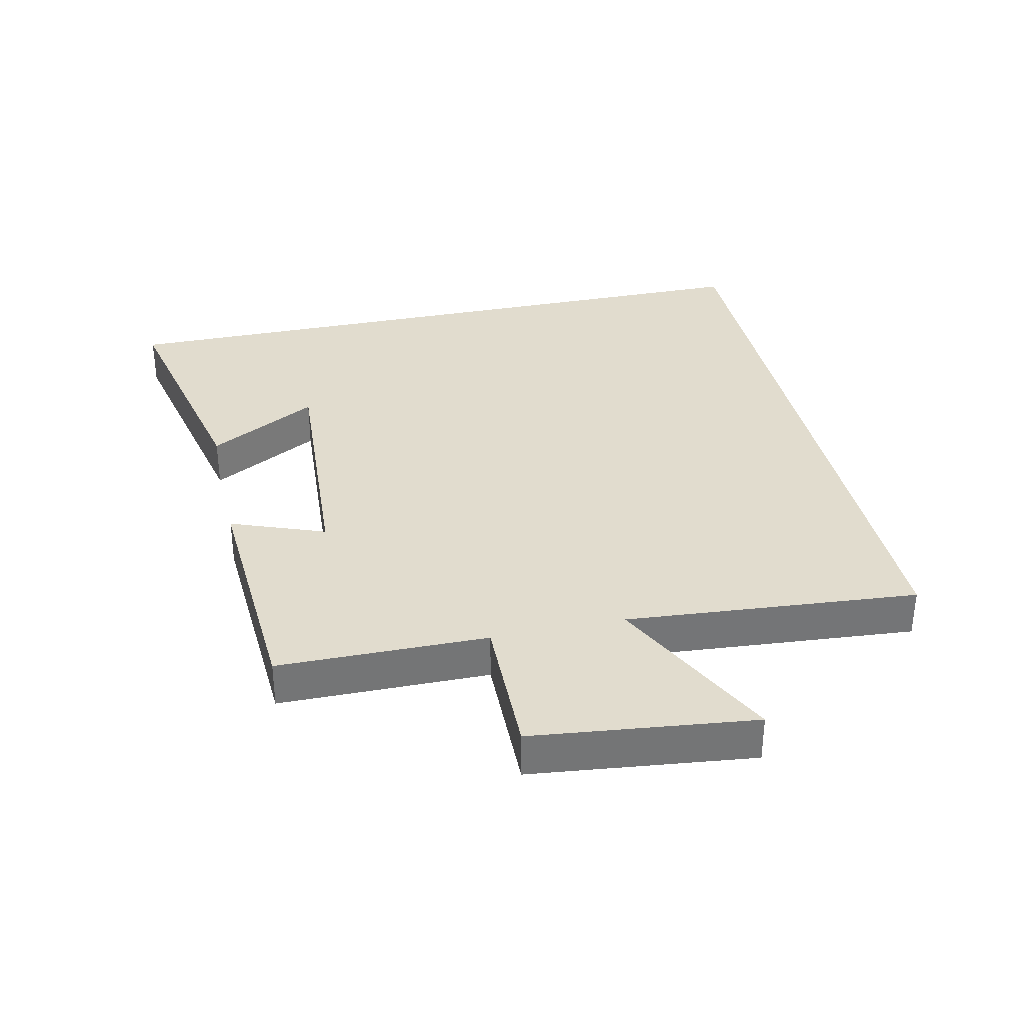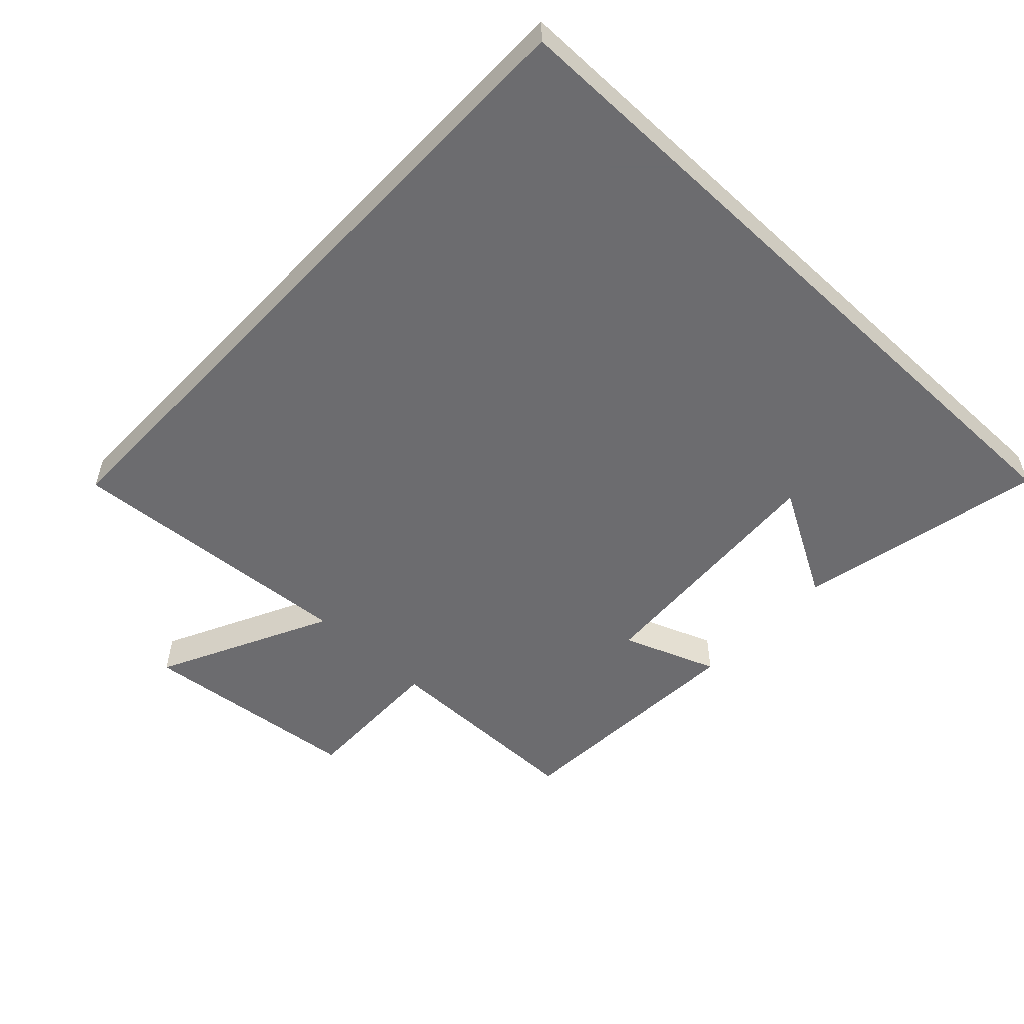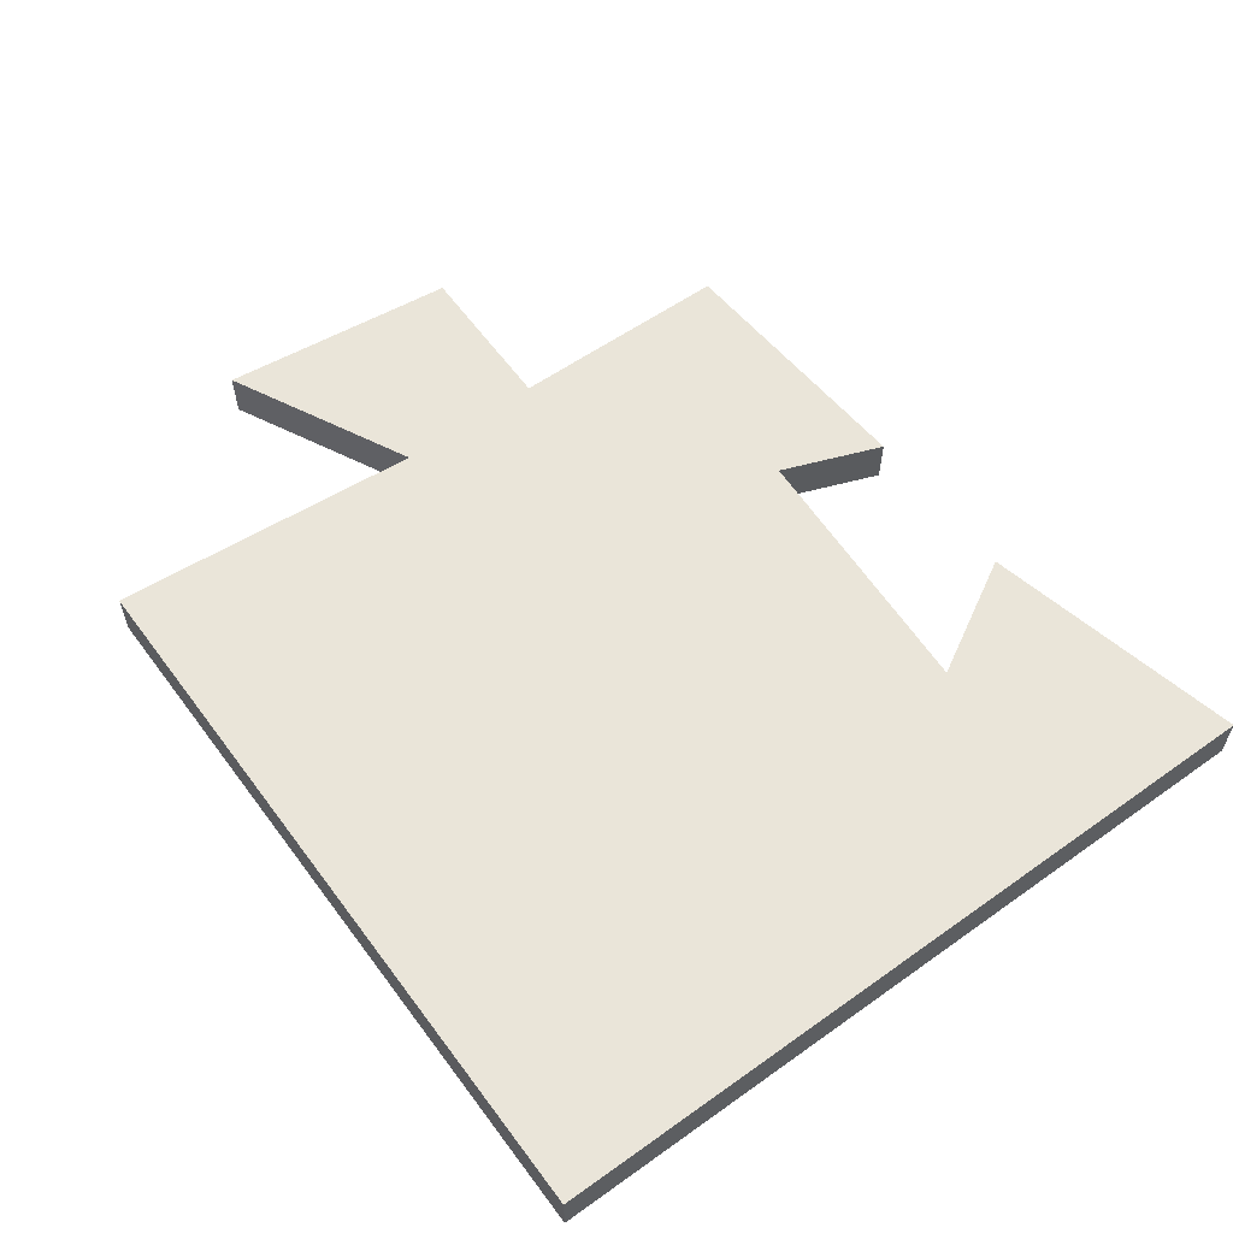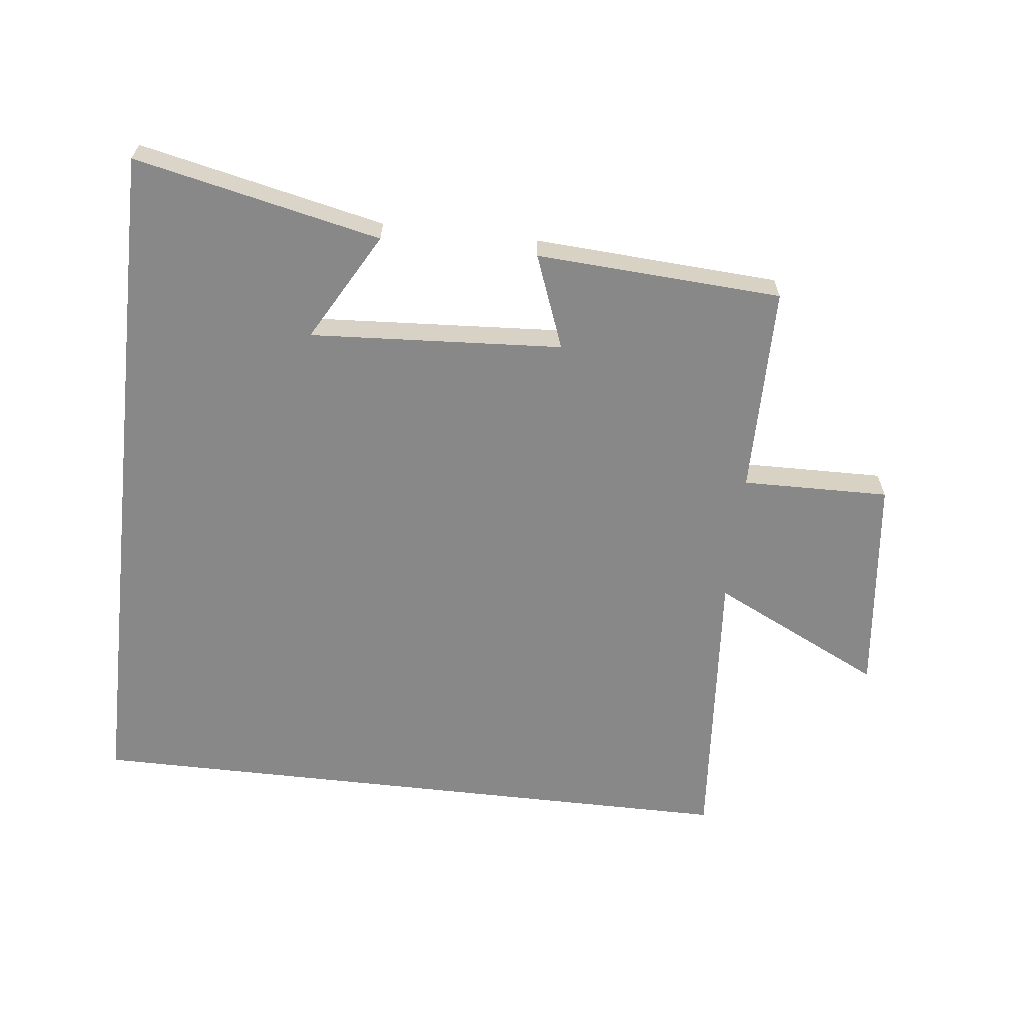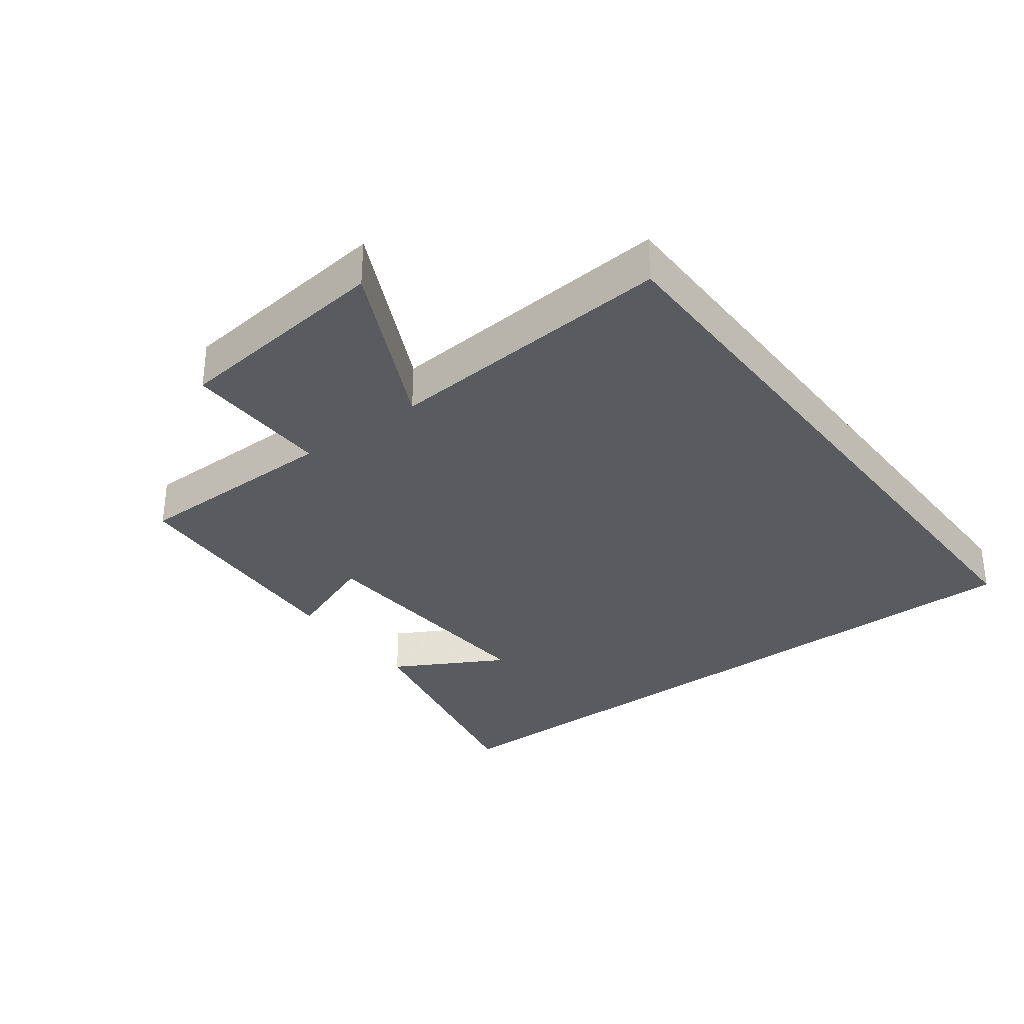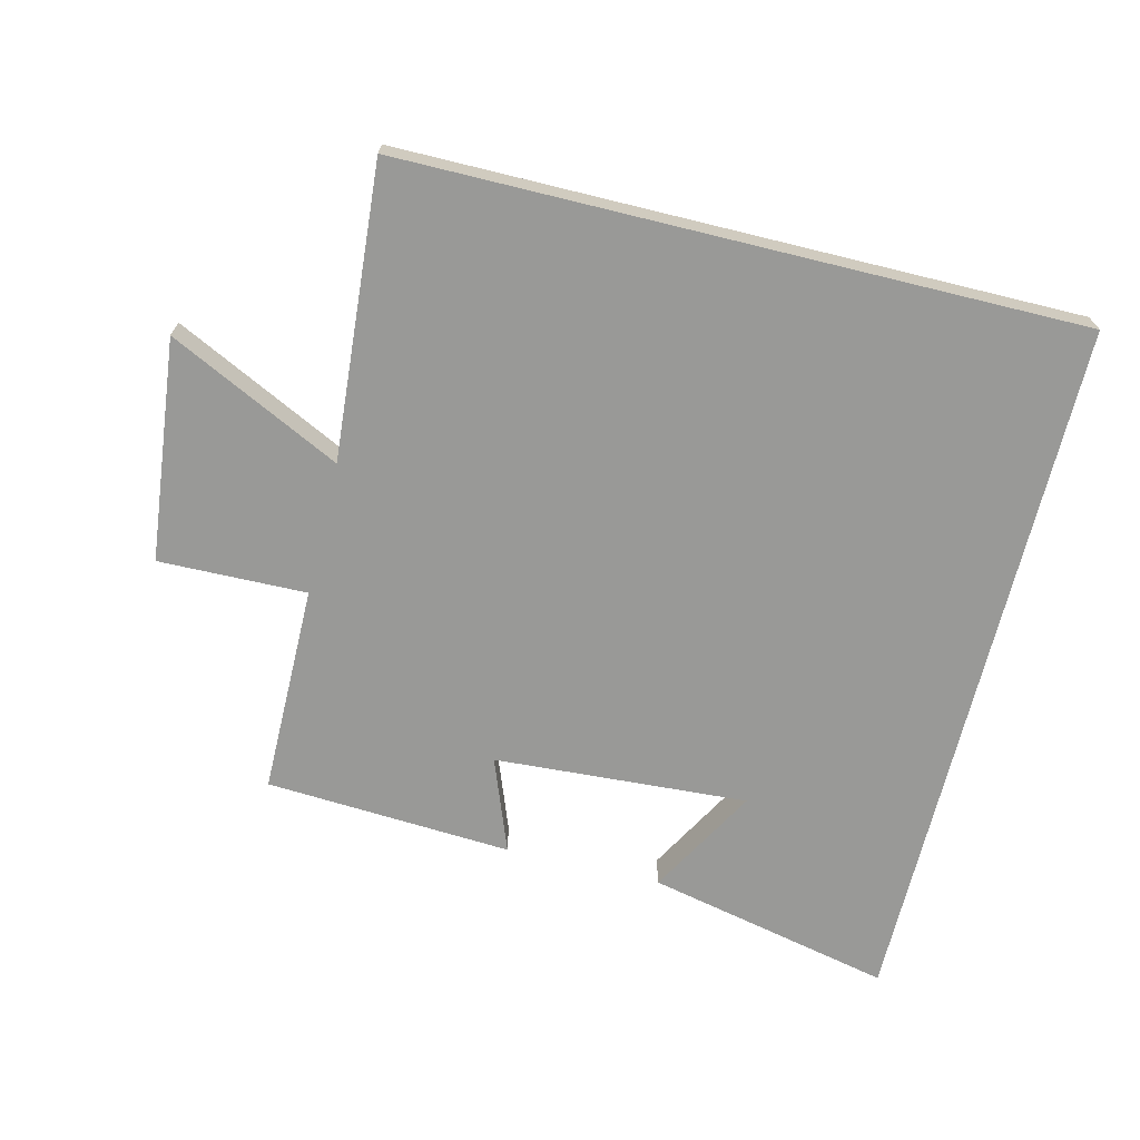
<metadata>
{"format":"obj","ext":"obj","renderer":"f3d","projection":"perspective","resolution":1024,"background":"white","views":[{"elev":34.0,"azim":-102.4,"up":"+Y"},{"elev":-53.8,"azim":46.6,"up":"+Y"},{"elev":58.4,"azim":53.7,"up":"+Y"},{"elev":-62.9,"azim":173.5,"up":"+Y"},{"elev":-32.3,"azim":-52.8,"up":"+Y"},{"elev":-68.8,"azim":-13.8,"up":"+Y"}]}
</metadata>
<code>
v -0.535 0.07 0.5
v 0.5 0.07 0.5
v 0.5 0.07 -0.583
v 0.121 0.07 -0.5
v 0.216 0.07 -0.331
v -0.174 0.07 -0.355
v -0.119 0.07 -0.5
v -0.498 0.07 -0.477
v -0.5 0.07 -0.155
v -0.727 0.07 -0.159
v -0.765 0.07 0.181
v -0.5 0.07 0.051
v -0.535 0 0.5
v 0.5 0 0.5
v 0.5 0 -0.583
v 0.121 0 -0.5
v 0.216 0 -0.331
v -0.174 0 -0.355
v -0.119 0 -0.5
v -0.498 0 -0.477
v -0.5 0 -0.155
v -0.727 0 -0.159
v -0.765 0 0.181
v -0.5 0 0.051
f 9 10 11 12
f 7 8 9 12
f 6 7 12 1
f 5 6 1 2
f 3 4 5
f 2 3 5
f 24 23 22 21
f 24 21 20 19
f 13 24 19 18
f 14 13 18 17
f 17 16 15
f 17 15 14
f 1 13 14 2
f 2 14 15 3
f 3 15 16 4
f 4 16 17 5
f 5 17 18 6
f 6 18 19 7
f 7 19 20 8
f 8 20 21 9
f 9 21 22 10
f 10 22 23 11
f 11 23 24 12
f 12 24 13 1

</code>
